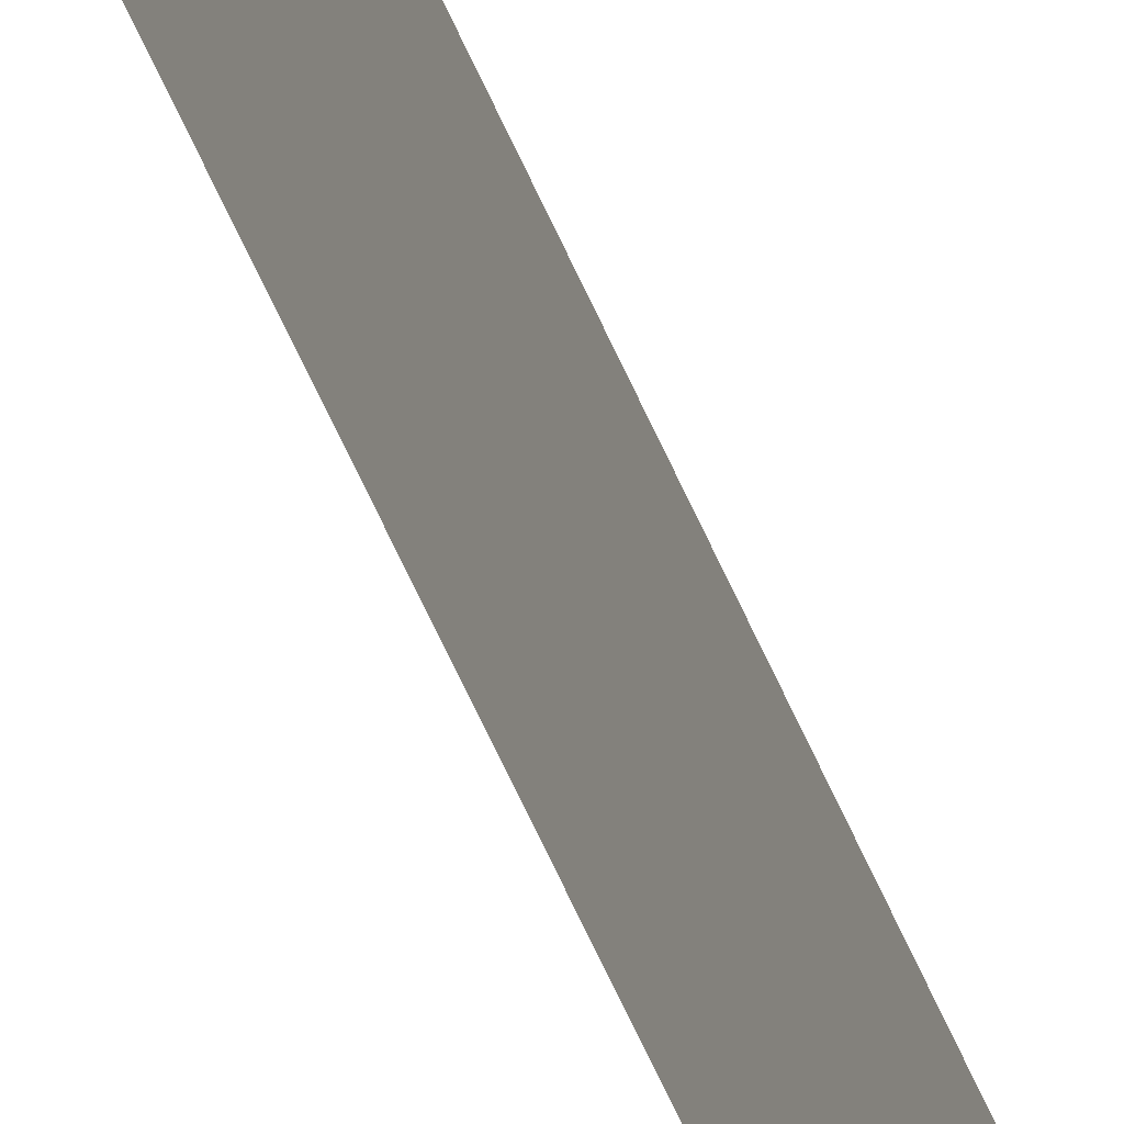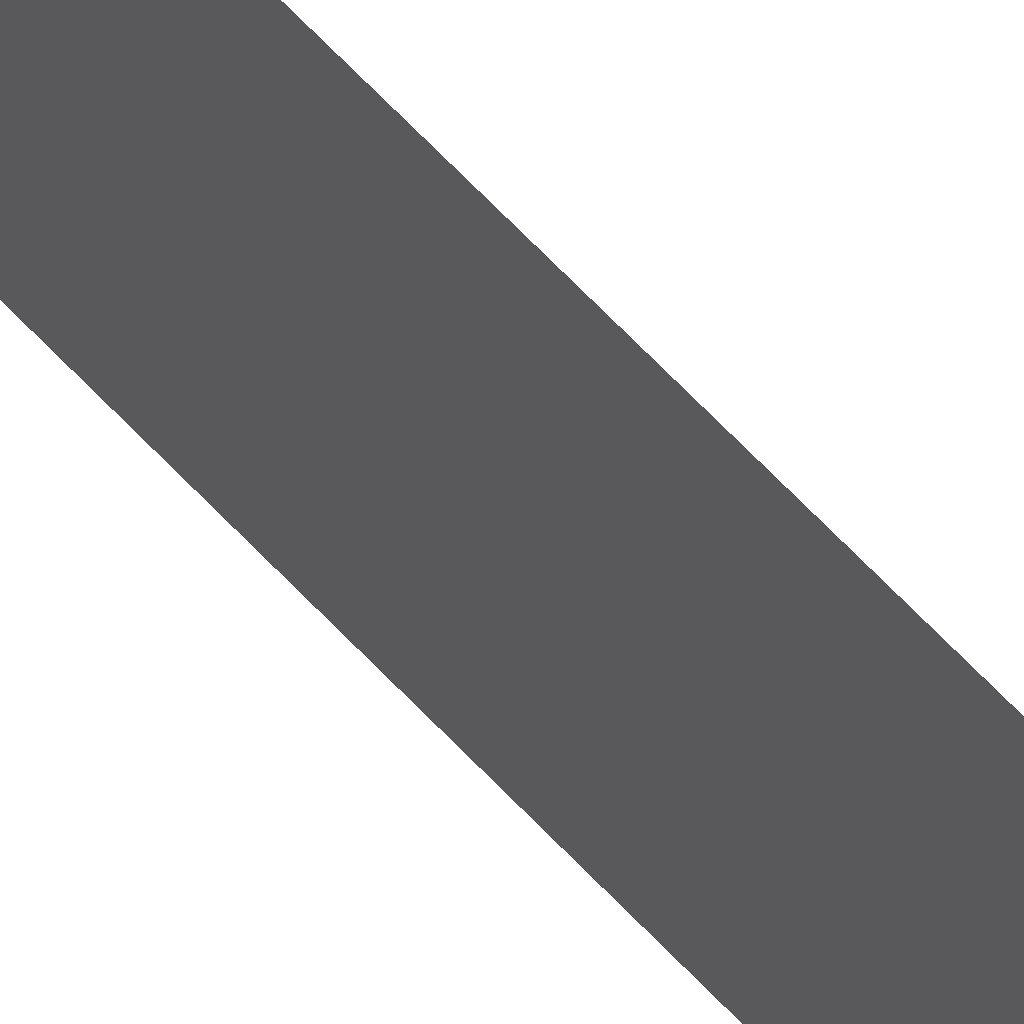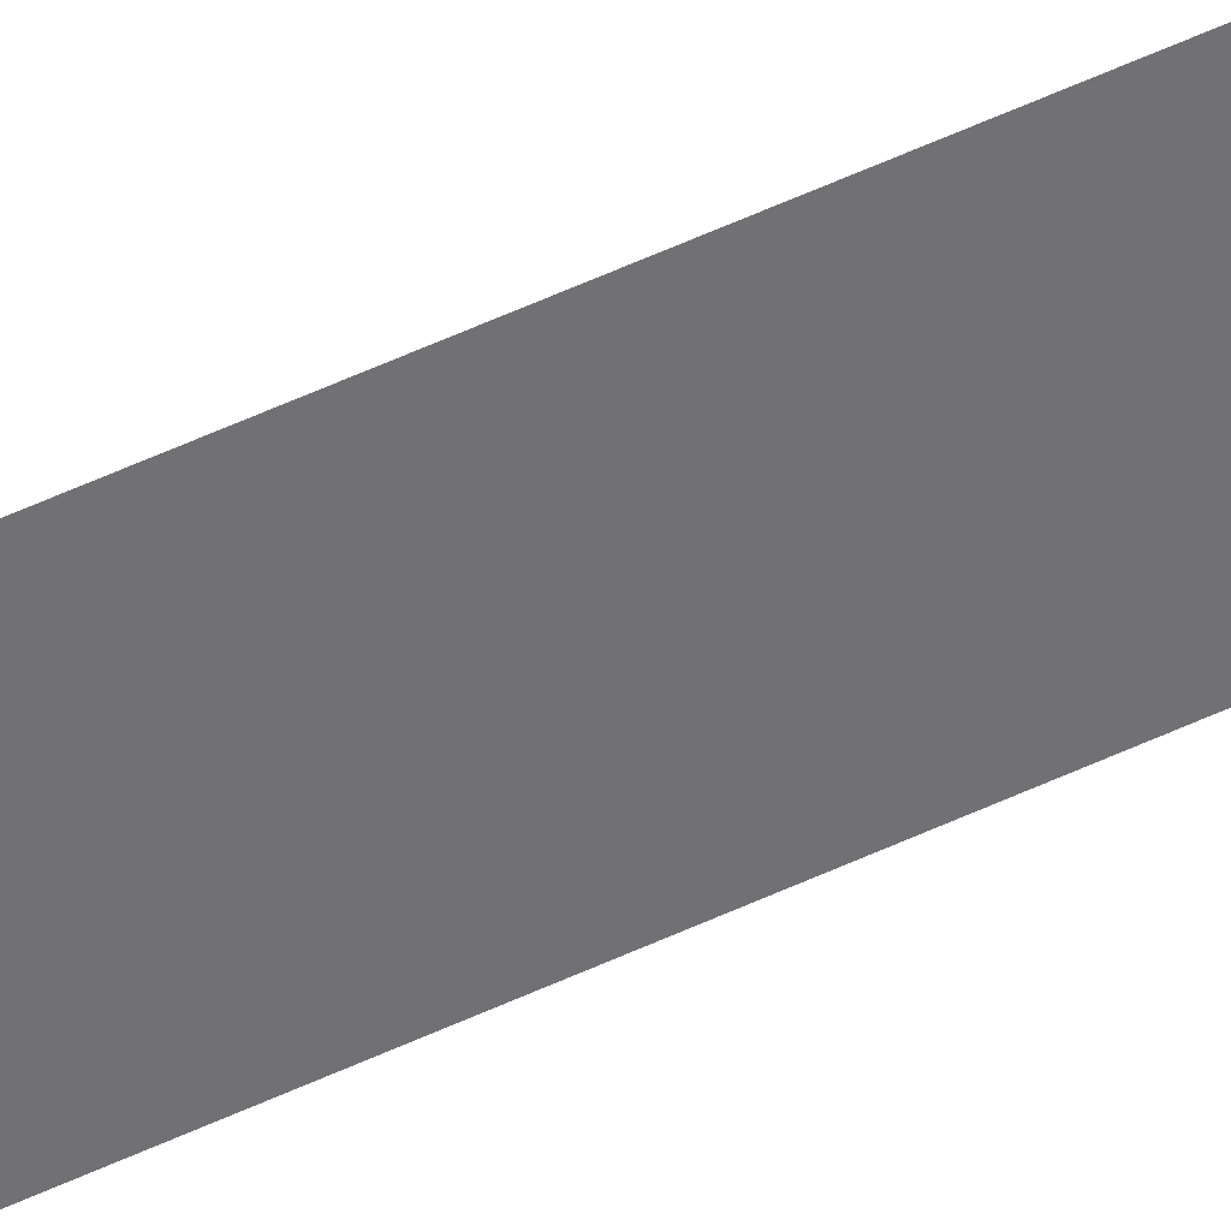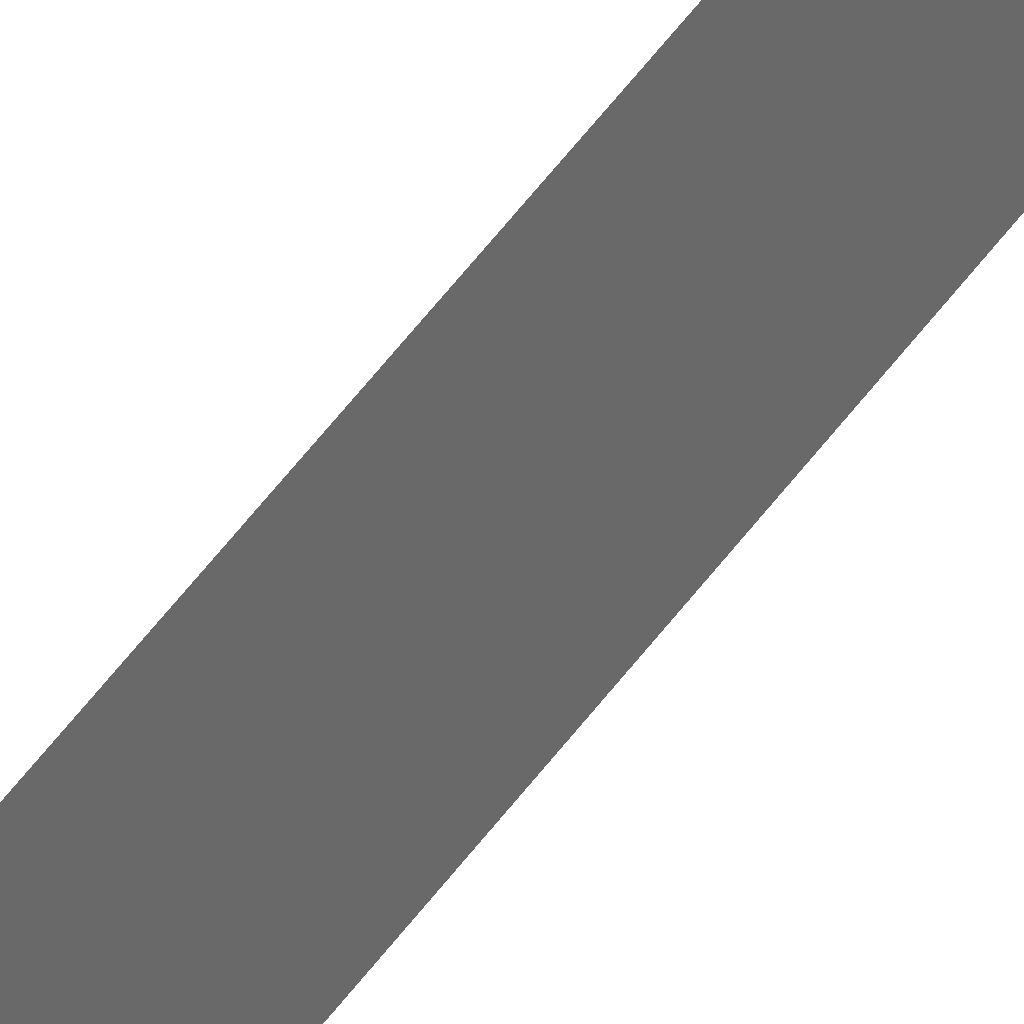
<metadata>
{"format":"obj","ext":"obj","renderer":"f3d","projection":"perspective","resolution":1024,"background":"white","views":[{"elev":-35.9,"azim":-163.8,"up":"+Z"},{"elev":36.8,"azim":148.3,"up":"+Z"},{"elev":37.3,"azim":56.2,"up":"+Z"},{"elev":35.2,"azim":26.6,"up":"+Z"}]}
</metadata>
<code>
v 13.79 30.75 40.43
v 13.79 31.75 40.43
v 13.79 30.75 40.41
v 13.79 31.75 40.41
v 13.79 30.75 40.41
v 13.79 31.75 40.41
v 13.79 30.75 40.43
v 13.79 31.75 40.43
f 1 2 3
f 3 2 4
f 5 6 7
f 7 6 8

</code>
